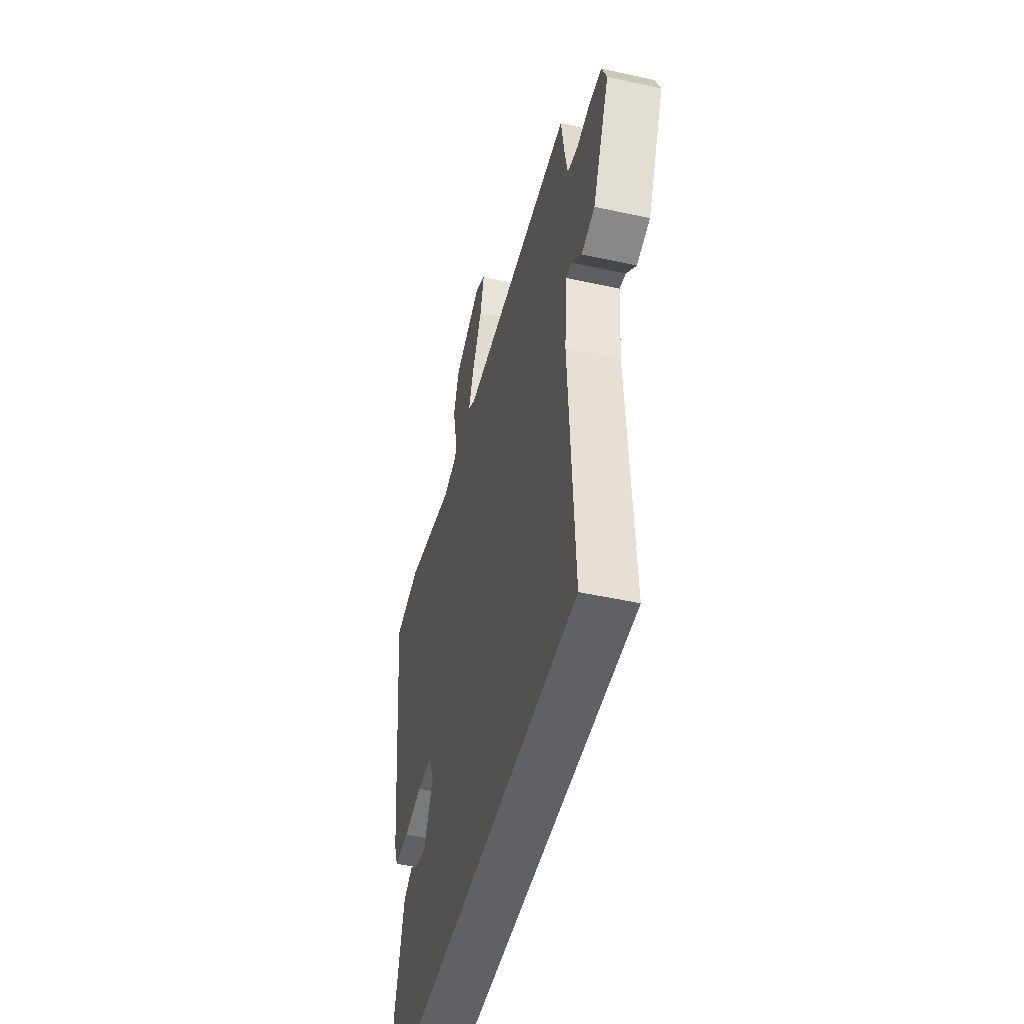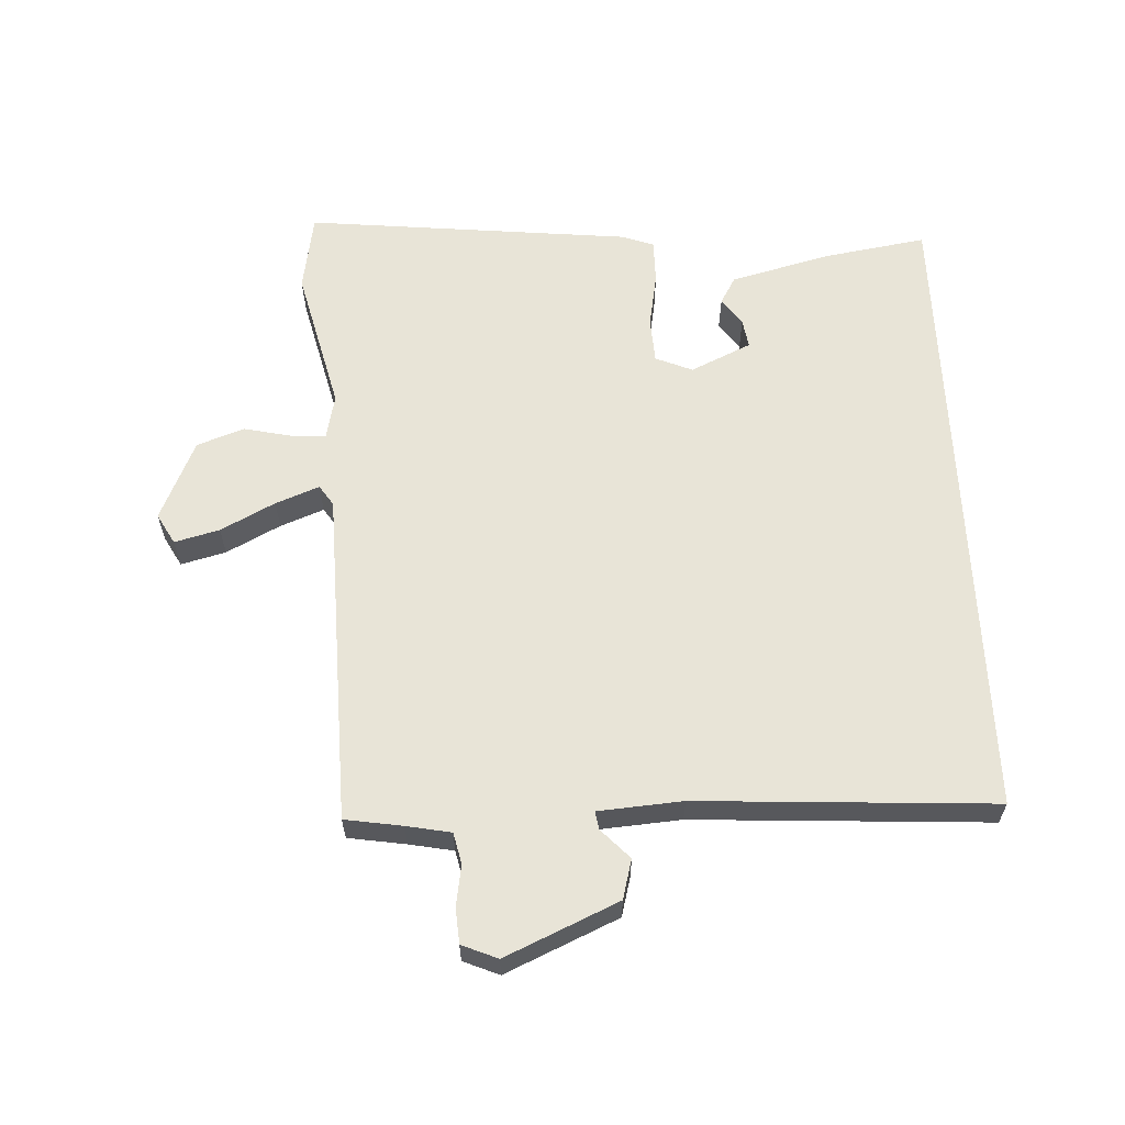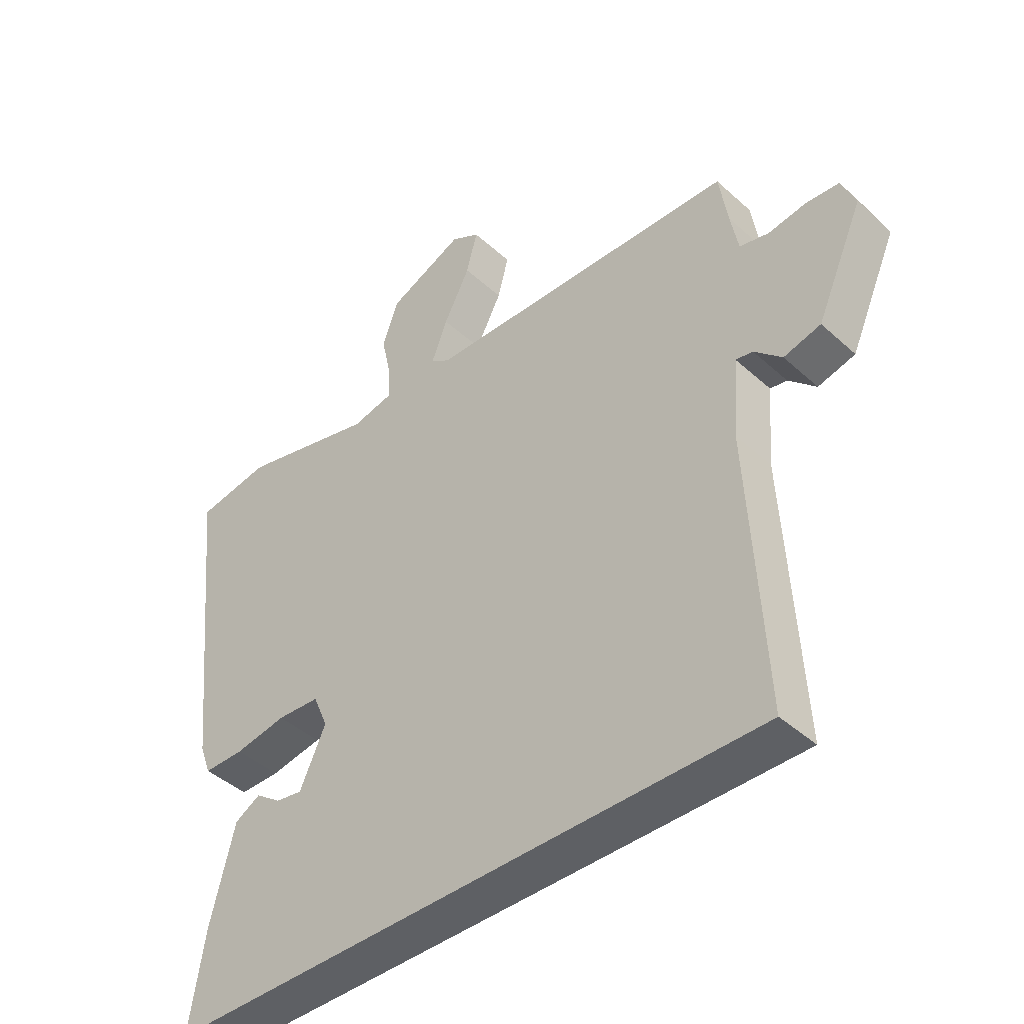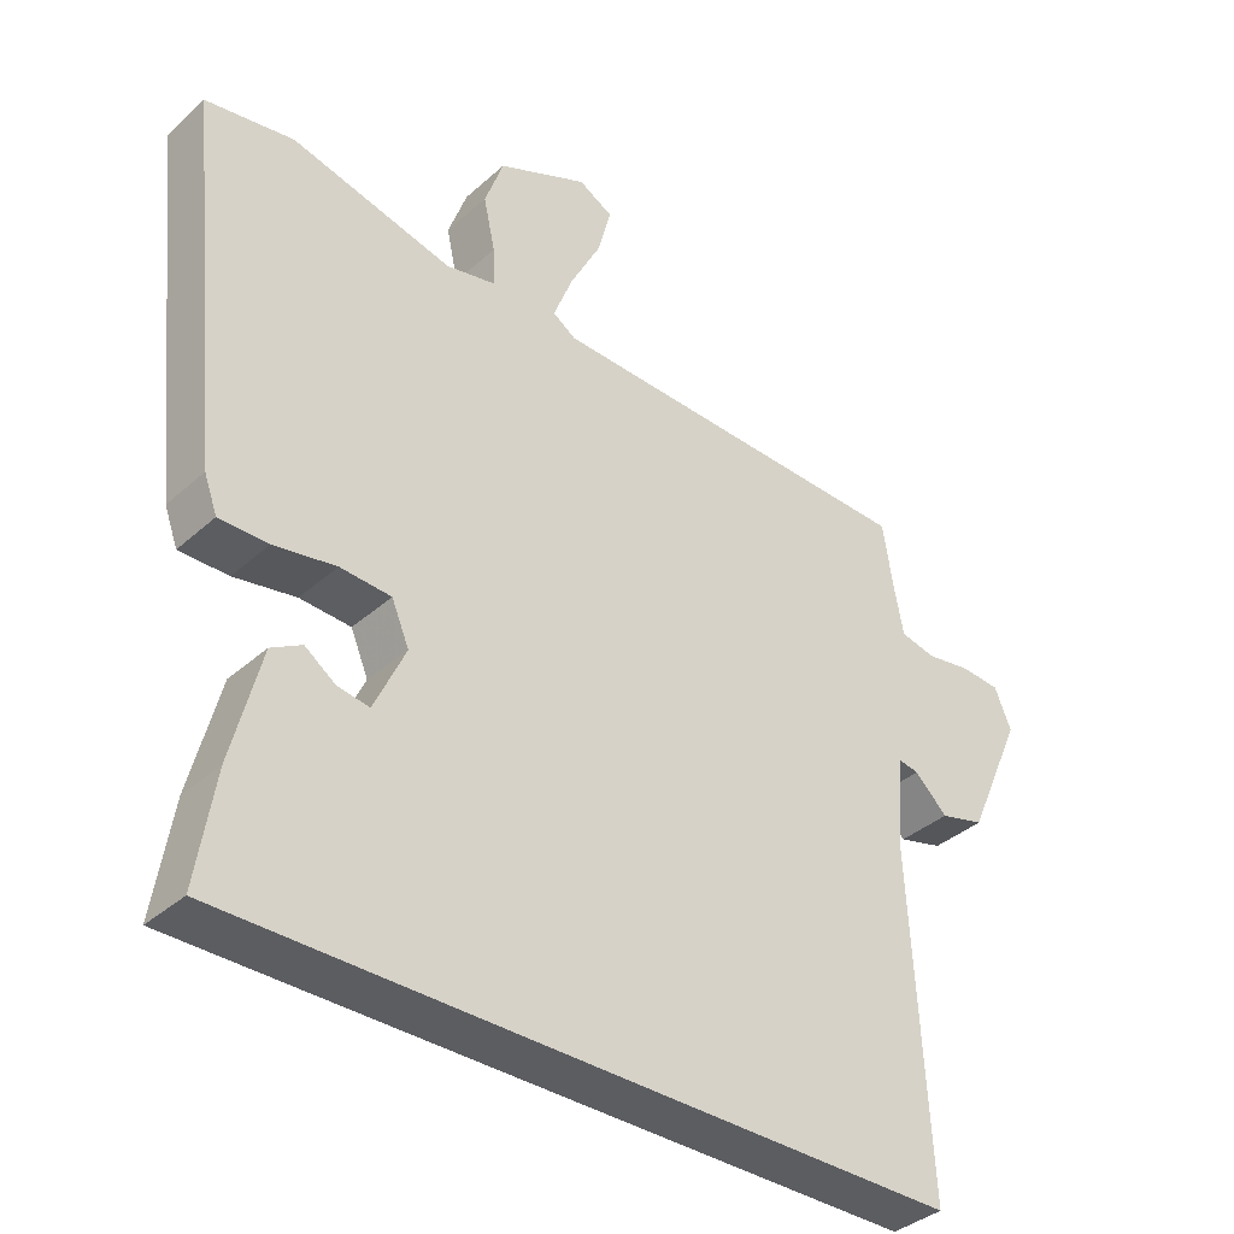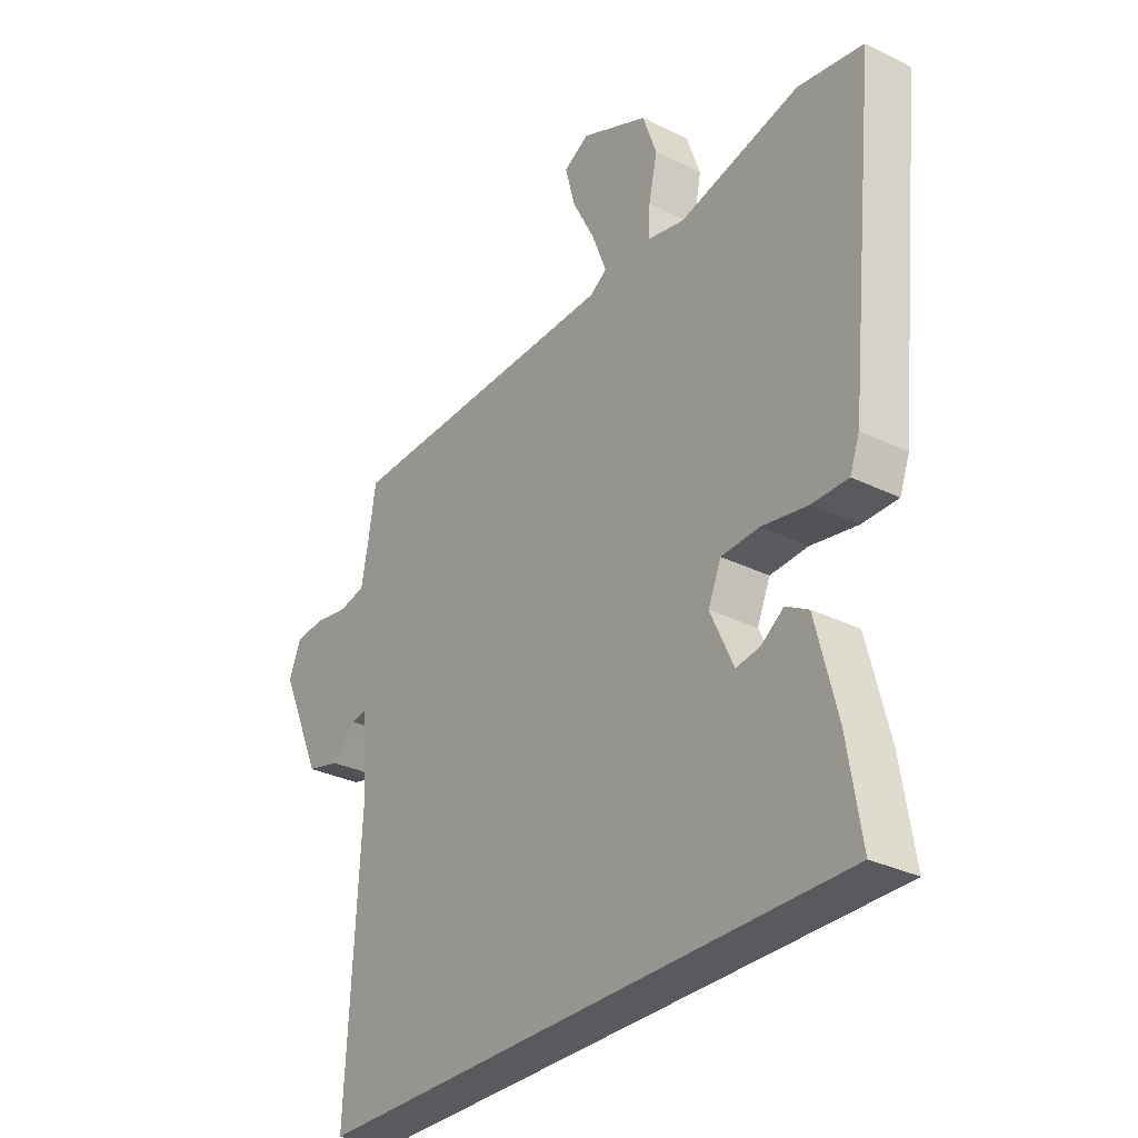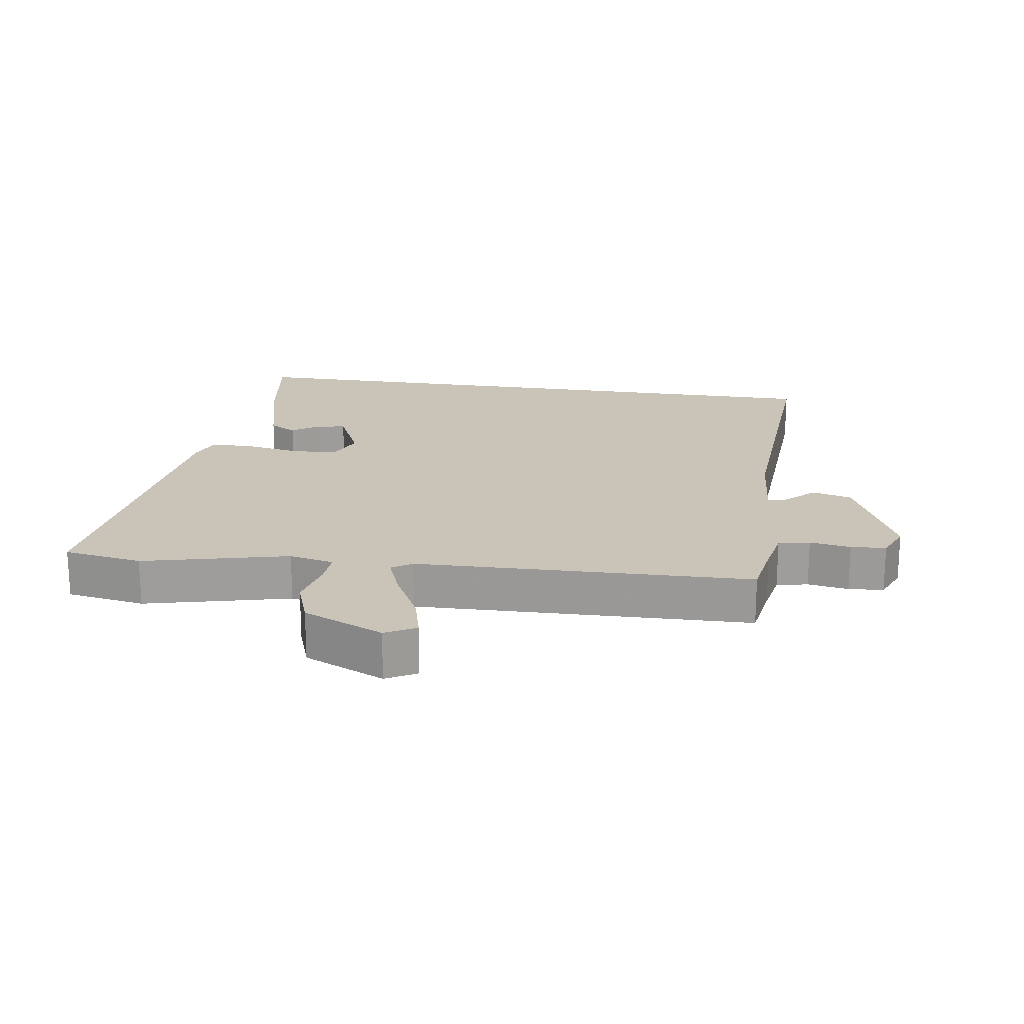
<metadata>
{"format":"obj","ext":"obj","renderer":"f3d","projection":"perspective","resolution":1024,"background":"white","views":[{"elev":-48.1,"azim":76.1,"up":"+Z"},{"elev":61.3,"azim":87.4,"up":"+Y"},{"elev":-42.9,"azim":43.0,"up":"+Z"},{"elev":-36.9,"azim":-41.2,"up":"+Z"},{"elev":-30.8,"azim":-125.3,"up":"+Z"},{"elev":19.9,"azim":8.7,"up":"+Y"}]}
</metadata>
<code>
v 0.486 0.07 0.443
v 0.5 0.07 0.354
v 0.513 0.07 0.286
v 0.561 0.07 0.275
v 0.624 0.07 0.285
v 0.678 0.07 0.281
v 0.701 0.07 0.226
v 0.624 0.07 0.053
v 0.563 0.07 0.037
v 0.518 0.07 0.08
v 0.49 0.07 0.085
v 0.48 0.07 -0.045
v 0.505 0.07 -0.5
v -0.486 0.07 -0.5
v -0.461 0.07 -0.345
v -0.421 0.07 -0.188
v -0.379 0.07 -0.164
v -0.337 0.07 -0.194
v -0.293 0.07 -0.201
v -0.25 0.07 -0.108
v -0.274 0.07 -0.051
v -0.344 0.07 -0.047
v -0.429 0.07 -0.062
v -0.496 0.07 -0.062
v -0.514 0.07 -0.013
v -0.566 0.07 0.489
v -0.445 0.07 0.509
v -0.222 0.07 0.454
v -0.153 0.07 0.469
v -0.156 0.07 0.522
v -0.172 0.07 0.595
v -0.146 0.07 0.668
v -0.022 0.07 0.723
v 0.025 0.07 0.697
v 0.007 0.07 0.628
v -0.036 0.07 0.545
v -0.062 0.07 0.478
v -0.031 0.07 0.457
v 0.486 0 0.443
v 0.5 0 0.354
v 0.513 0 0.286
v 0.561 0 0.275
v 0.624 0 0.285
v 0.678 0 0.281
v 0.701 0 0.226
v 0.624 0 0.053
v 0.563 0 0.037
v 0.518 0 0.08
v 0.49 0 0.085
v 0.48 0 -0.045
v 0.505 0 -0.5
v -0.486 0 -0.5
v -0.461 0 -0.345
v -0.421 0 -0.188
v -0.379 0 -0.164
v -0.337 0 -0.194
v -0.293 0 -0.201
v -0.25 0 -0.108
v -0.274 0 -0.051
v -0.344 0 -0.047
v -0.429 0 -0.062
v -0.496 0 -0.062
v -0.514 0 -0.013
v -0.566 0 0.489
v -0.445 0 0.509
v -0.222 0 0.454
v -0.153 0 0.469
v -0.156 0 0.522
v -0.172 0 0.595
v -0.146 0 0.668
v -0.022 0 0.723
v 0.025 0 0.697
v 0.007 0 0.628
v -0.036 0 0.545
v -0.062 0 0.478
v -0.031 0 0.457
f 33 34 35 36
f 33 36 37
f 30 31 32 33
f 29 30 33 37
f 28 29 37 38
f 26 27 28
f 25 26 28
f 22 23 24 25
f 21 22 25 28
f 20 21 28 38
f 15 16 17 18
f 15 18 19
f 12 13 14 15
f 11 12 15 19
f 7 8 9 10
f 7 10 11
f 4 5 6 7
f 3 4 7 11
f 2 3 11 19
f 20 38 1 2
f 2 19 20
f 74 73 72 71
f 75 74 71
f 71 70 69 68
f 75 71 68 67
f 76 75 67 66
f 66 65 64
f 66 64 63
f 63 62 61 60
f 66 63 60 59
f 76 66 59 58
f 56 55 54 53
f 57 56 53
f 53 52 51 50
f 57 53 50 49
f 48 47 46 45
f 49 48 45
f 45 44 43 42
f 49 45 42 41
f 57 49 41 40
f 40 39 76 58
f 58 57 40
f 1 39 40 2
f 2 40 41 3
f 3 41 42 4
f 4 42 43 5
f 5 43 44 6
f 6 44 45 7
f 7 45 46 8
f 8 46 47 9
f 9 47 48 10
f 10 48 49 11
f 11 49 50 12
f 12 50 51 13
f 13 51 52 14
f 14 52 53 15
f 15 53 54 16
f 16 54 55 17
f 17 55 56 18
f 18 56 57 19
f 19 57 58 20
f 20 58 59 21
f 21 59 60 22
f 22 60 61 23
f 23 61 62 24
f 24 62 63 25
f 25 63 64 26
f 26 64 65 27
f 27 65 66 28
f 28 66 67 29
f 29 67 68 30
f 30 68 69 31
f 31 69 70 32
f 32 70 71 33
f 33 71 72 34
f 34 72 73 35
f 35 73 74 36
f 36 74 75 37
f 37 75 76 38
f 38 76 39 1

</code>
